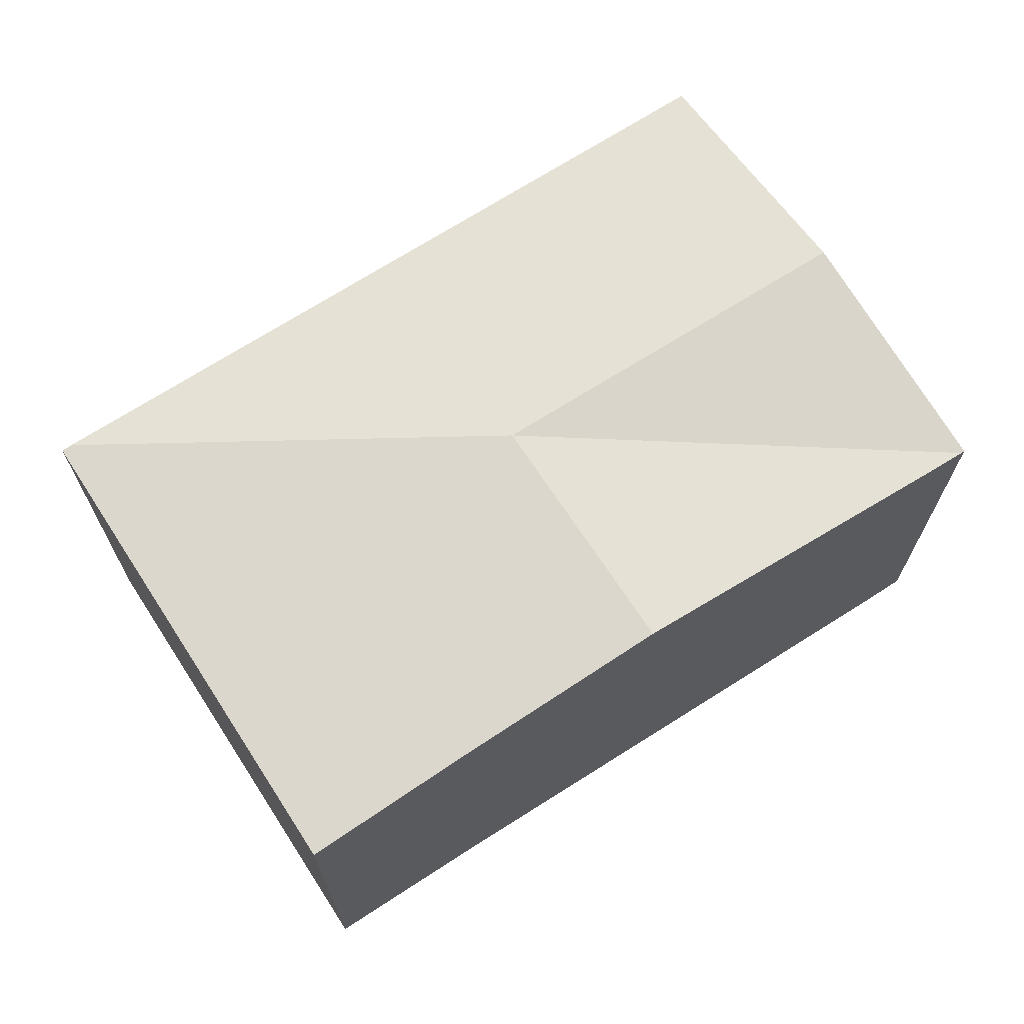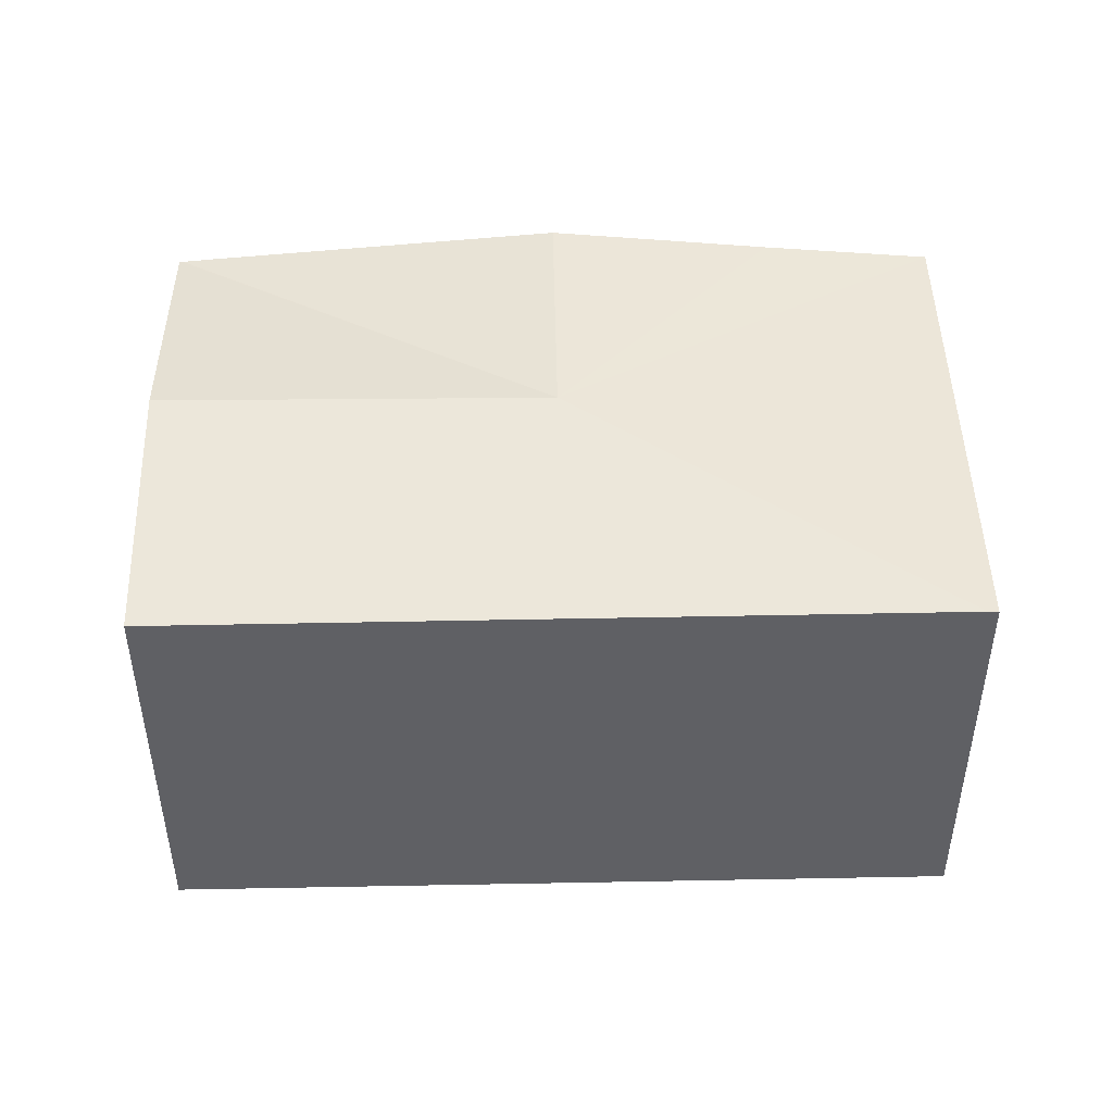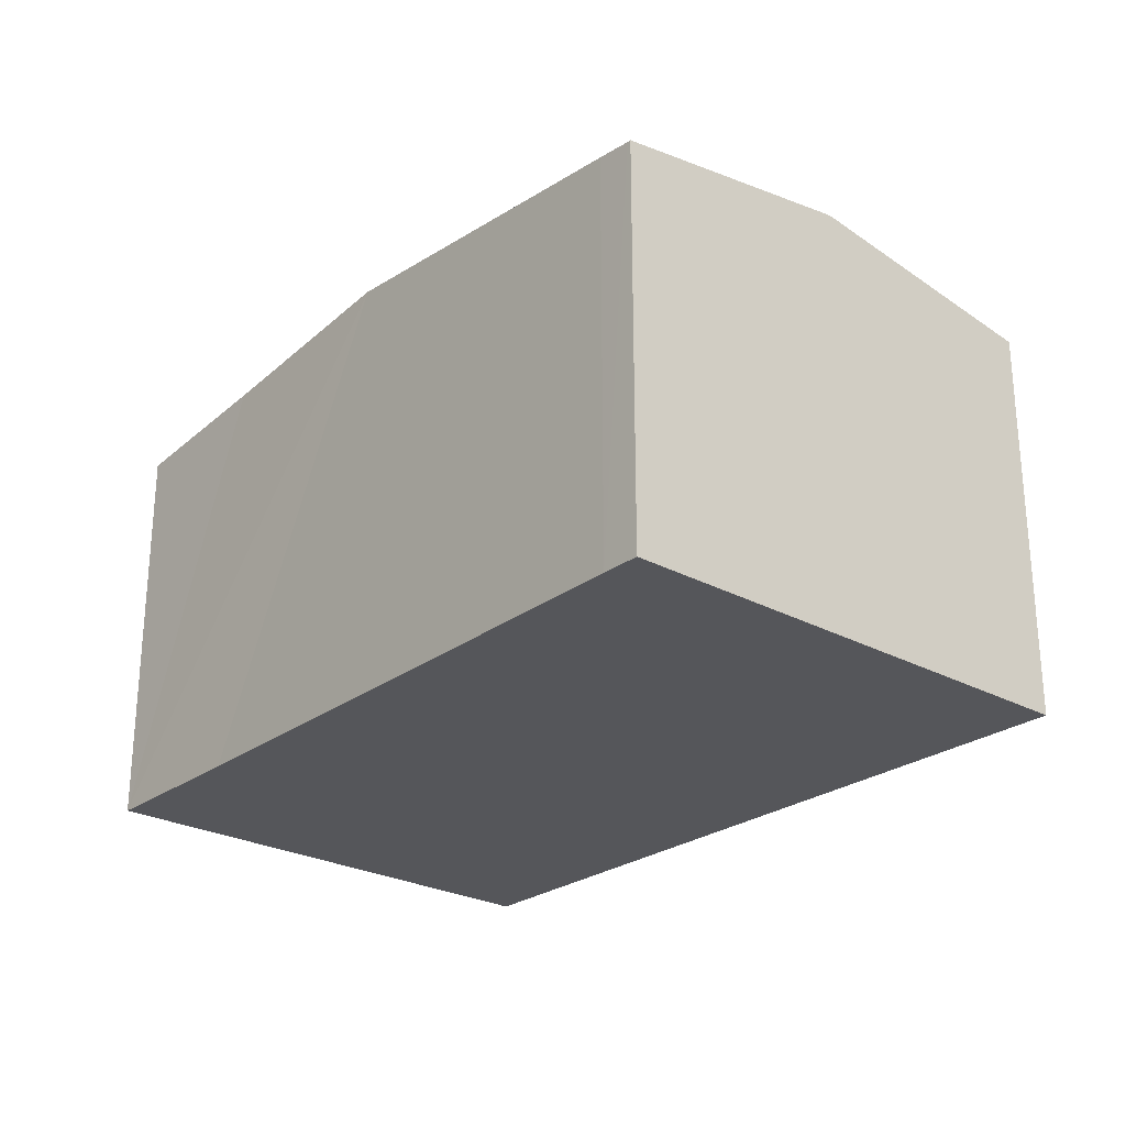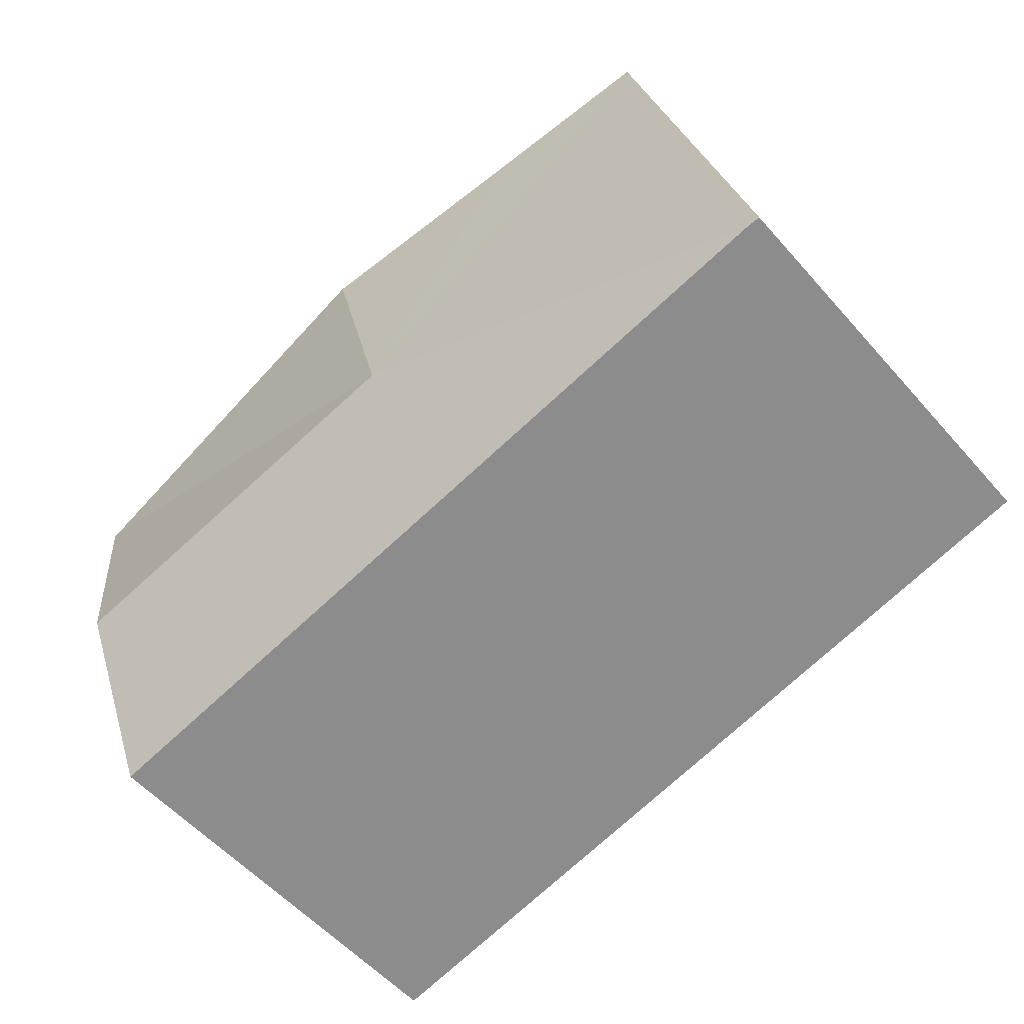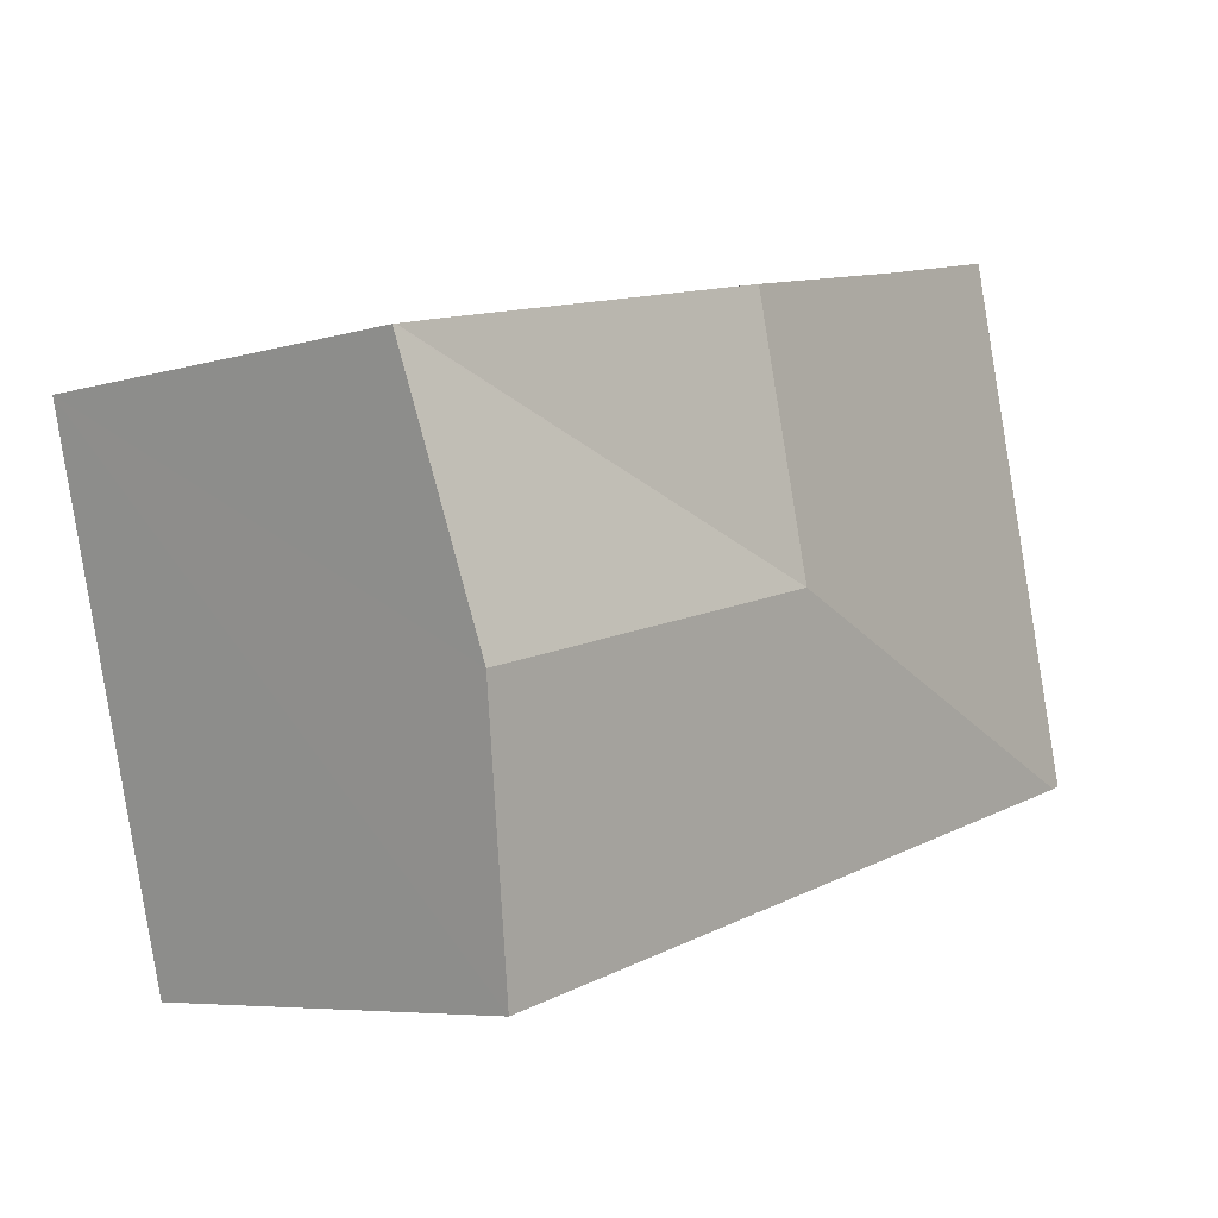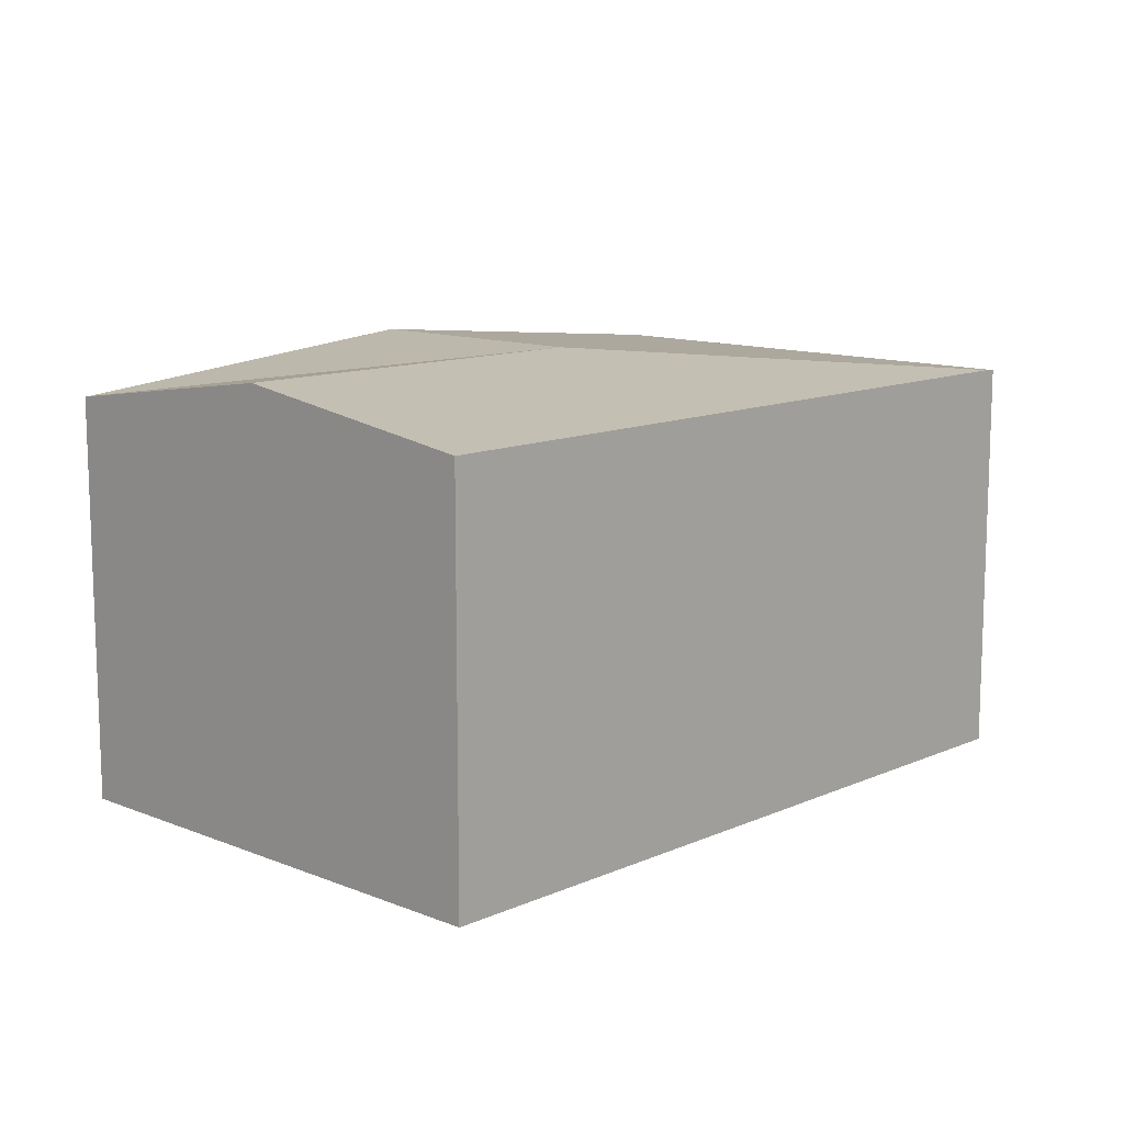
<metadata>
{"format":"obj","ext":"obj","renderer":"f3d","projection":"perspective","resolution":1024,"background":"white","views":[{"elev":68.6,"azim":-19.0,"up":"+Y"},{"elev":46.3,"azim":-167.0,"up":"+Y"},{"elev":-25.8,"azim":63.3,"up":"+Y"},{"elev":-54.7,"azim":-139.8,"up":"+Z"},{"elev":-6.3,"azim":131.6,"up":"+Z"},{"elev":11.8,"azim":147.8,"up":"+Y"}]}
</metadata>
<code>
v  7.349 7.302 2.503
v  14.08 6.761 5.24
v  14.66 6.707 5.095
v  8.379 7.302 6.602
v  14.72 6.707 5.08
v  13.68 7.302 0.968
v  0.17 6.717 -0.043
v  12.64 6.698 -3.206
v  2.046 6.701 8.149
v  0 6.701 4.103e-16
v  4.777 6.961 7.463
v  0 0 0
v  0.17 2.633e-18 -0.043
v  12.64 1.963e-16 -3.206
v  2.046 -4.99e-16 8.149
v  4.777 -4.57e-16 7.463
v  8.379 -4.043e-16 6.602
v  14.08 -3.209e-16 5.24
v  14.72 -3.111e-16 5.08
v  14.66 -3.12e-16 5.095
v  13.68 -5.927e-17 0.968
g defaultobject
f 1 2 3
f 2 1 4
f 5 1 3
f 1 5 6
f 7 6 8
f 6 7 1
f 9 7 10
f 7 9 1
f 1 9 11
f 1 11 4
f 7 12 10
f 12 7 8
f 12 8 13
f 13 8 14
f 12 9 10
f 9 12 15
f 15 11 9
f 11 15 4
f 4 15 16
f 4 16 2
f 2 16 17
f 2 17 18
f 2 18 3
f 3 18 5
f 5 18 19
f 19 18 20
f 19 6 5
f 6 19 8
f 8 19 14
f 14 19 21
f 18 21 19
f 21 18 17
f 21 17 14
f 14 17 16
f 14 16 15
f 14 15 13
f 13 15 12

</code>
